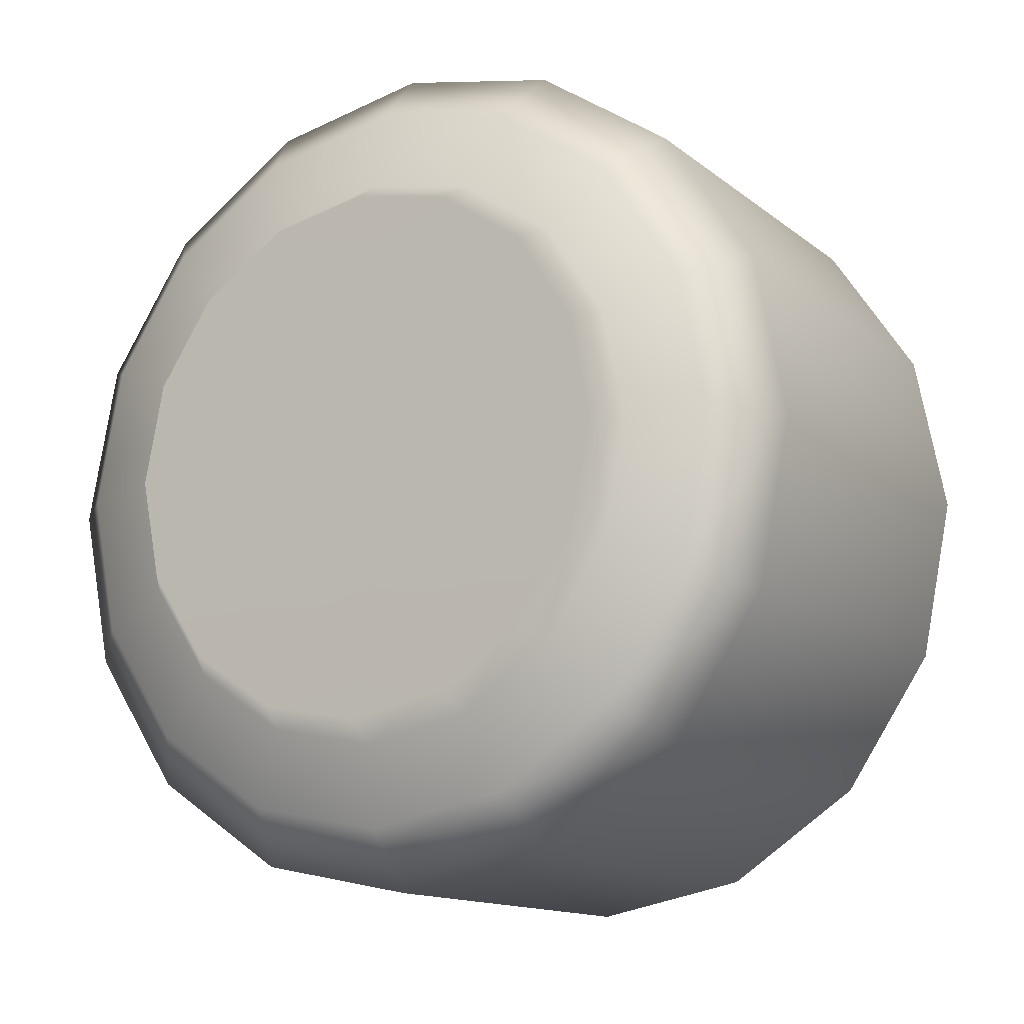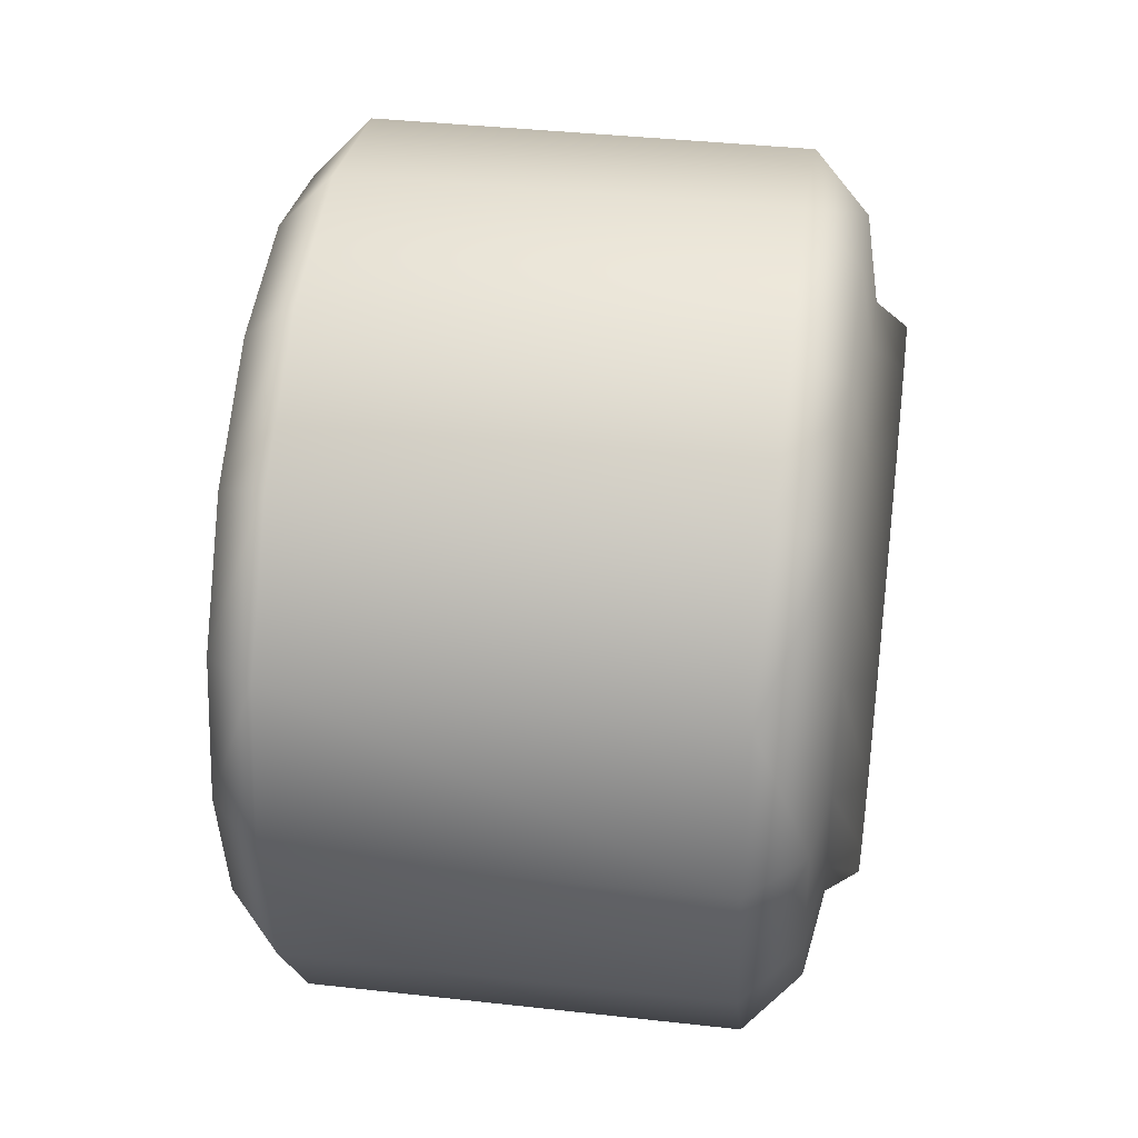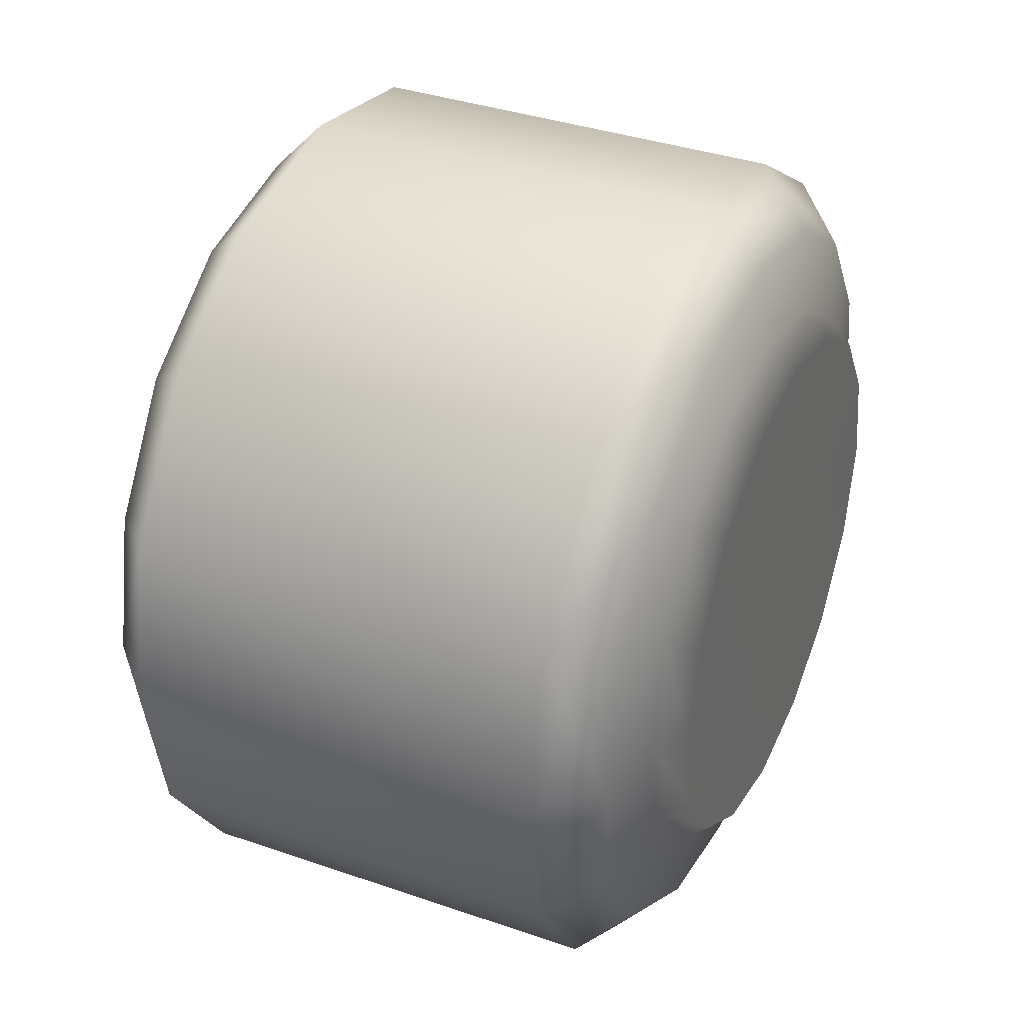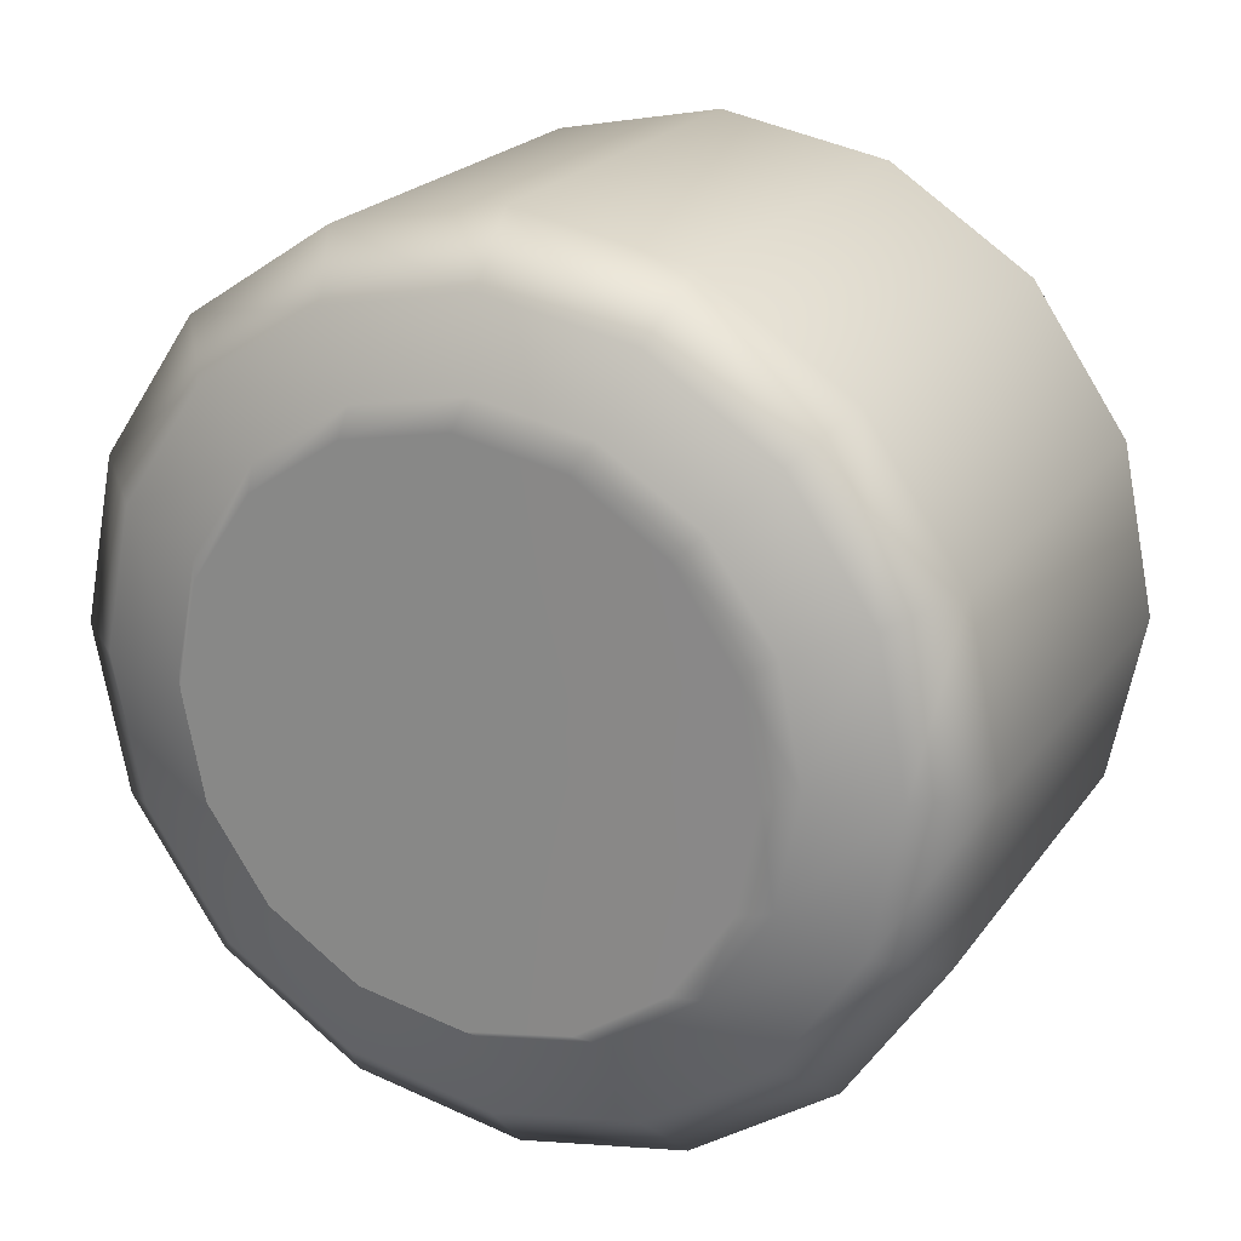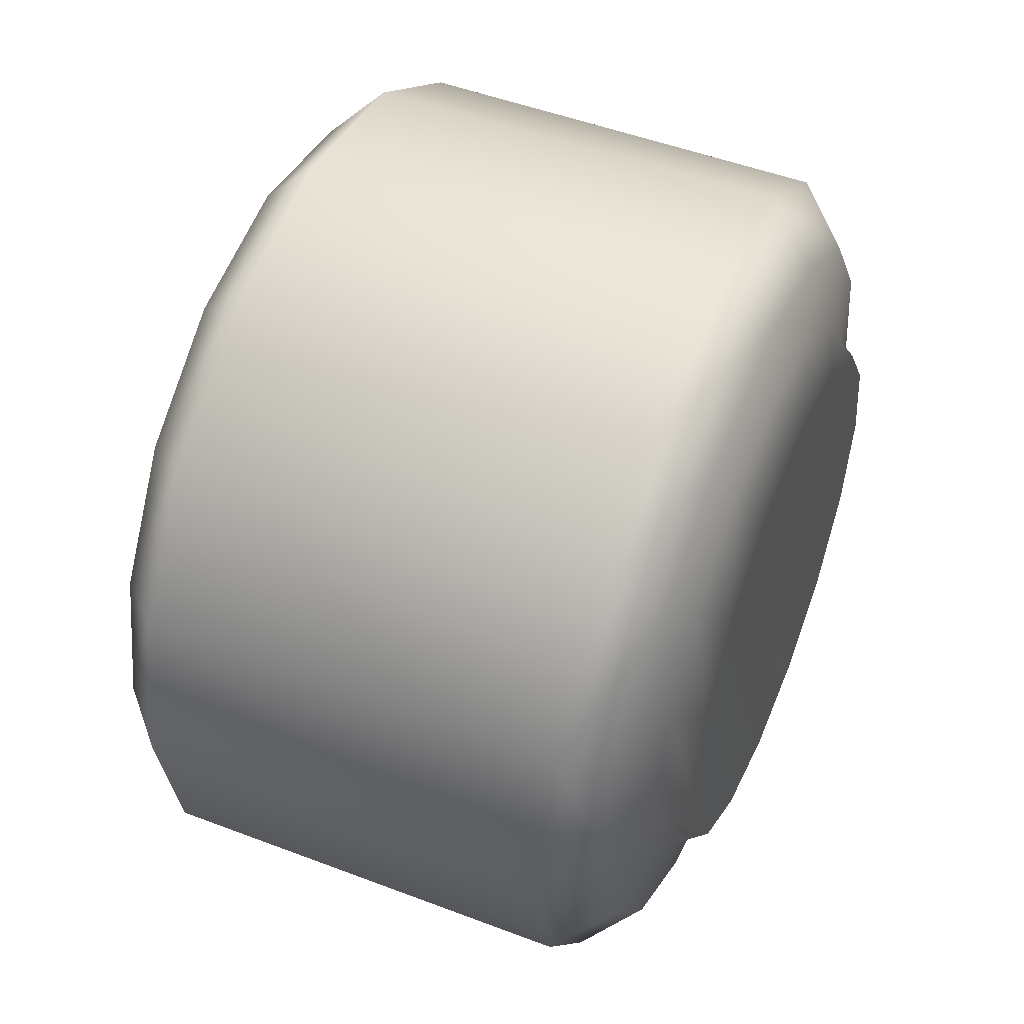
<metadata>
{"format":"obj","ext":"obj","renderer":"f3d","projection":"perspective","resolution":1024,"background":"white","views":[{"elev":-13.3,"azim":-59.4,"up":"+Y"},{"elev":38.2,"azim":-171.9,"up":"+Z"},{"elev":36.6,"azim":-155.8,"up":"+Z"},{"elev":21.3,"azim":-64.5,"up":"+Z"},{"elev":49.6,"azim":-157.2,"up":"+Z"}]}
</metadata>
<code>
g TireK_Std_RF_LOD0
v -0.1984 0.07545 0.07477
v -0.169 -7.451e-08 -7.451e-08
v -0.1984 0.09859 0.04046
v -0.1984 0.04084 0.09769
v -0.1984 -7.451e-08 0.1057
v -0.1984 0.1067 -7.451e-08
v -0.1862 0.08157 0.08083
v -0.1862 0.1066 0.04375
v -0.1862 0.1154 2.6e-05
v -0.1862 0.04415 0.1056
v -0.1862 -7.451e-08 0.1143
v -0.1805 0.0566 0.1354
v -0.1805 -7.451e-08 0.1465
v -0.1805 0.1046 0.1036
v -0.1805 0.1366 0.05608
v -0.1805 0.1479 -7.451e-08
v -0.1984 -0.04084 0.09769
v -0.169 -7.451e-08 -7.451e-08
v -0.1984 -7.451e-08 0.1057
v -0.1984 -0.07545 0.07477
v -0.1984 -0.09859 0.04046
v -0.1984 -0.1067 -7.451e-08
v -0.1862 -0.04415 0.1056
v -0.1862 -7.451e-08 0.1143
v -0.1862 -0.08157 0.08083
v -0.1862 -0.1066 0.04375
v -0.1862 -0.1154 -7.451e-08
v -0.1805 -7.451e-08 0.1465
v -0.1862 -0.04415 0.1056
v -0.1805 -0.05659 0.1354
v -0.1862 -0.08157 0.08083
v -0.1805 -0.1046 0.1036
v -0.1862 -0.1066 0.04375
v -0.1805 -0.1366 0.05608
v -0.1862 -0.1154 -7.451e-08
v -0.1805 -0.1479 -7.451e-08
v -0.1984 -0.09859 -0.04046
v -0.169 -7.451e-08 -7.451e-08
v -0.1984 -0.1067 -7.451e-08
v -0.1984 -0.07545 -0.07477
v -0.1984 -0.04084 -0.09769
v -0.1984 -7.451e-08 -0.1057
v -0.1862 -0.1066 -0.04374
v -0.1862 -0.1154 -7.451e-08
v -0.1862 -0.08157 -0.08083
v -0.1862 -0.04415 -0.1056
v -0.1862 -7.451e-08 -0.1143
v -0.1805 -0.0566 -0.1354
v -0.1805 -7.451e-08 -0.1465
v -0.1805 -0.1046 -0.1036
v -0.1805 -0.1366 -0.05608
v -0.1805 -0.1479 -7.451e-08
v -0.1984 0.04084 -0.09769
v -0.169 -7.451e-08 -7.451e-08
v -0.1984 -7.451e-08 -0.1057
v -0.1984 0.07545 -0.07477
v -0.1984 0.09859 -0.04046
v -0.1984 0.1067 -7.451e-08
v -0.1862 0.04415 -0.1056
v -0.1862 -7.451e-08 -0.1143
v -0.1862 0.08157 -0.08083
v -0.1862 0.1066 -0.04374
v -0.1862 0.1154 2.6e-05
v -0.1805 -7.451e-08 -0.1465
v -0.1862 0.04415 -0.1056
v -0.1805 0.0566 -0.1354
v -0.1862 0.08157 -0.08083
v -0.1805 0.1046 -0.1036
v -0.1862 0.1066 -0.04374
v -0.1805 0.1366 -0.05608
v -0.1805 0.1479 -7.451e-08
v -0.1862 0.1154 2.6e-05
v -0.159 0.121 -0.1199
v -0.159 0.158 -0.06486
v -0.1805 0.1366 -0.05608
v -0.1805 0.1046 -0.1036
v -0.159 0.06546 -0.1566
v -0.1805 0.0566 -0.1354
v -0.159 -7.451e-08 -0.1695
v -0.1805 -7.451e-08 -0.1465
v -0.1805 0.1479 -7.451e-08
v -0.159 0.1711 2.6e-05
v 0.009022 0.06546 -0.1566
v 0.009022 -7.451e-08 -0.1695
v 0.009022 0.121 -0.1199
v 0.009022 0.158 -0.06486
v 0.009022 0.1711 -7.451e-08
v 0.03054 -7.451e-08 -0.1464
v 0.03054 0.05653 -0.1352
v 0.03054 0.1045 -0.1035
v 0.03054 0.1365 -0.05602
v 0.03054 0.1477 -7.451e-08
v -0.159 -0.06546 -0.1566
v -0.159 -7.451e-08 -0.1695
v -0.1805 -7.451e-08 -0.1465
v -0.1805 -0.0566 -0.1354
v -0.159 -0.121 -0.1199
v -0.1805 -0.1046 -0.1036
v -0.159 -0.158 -0.06486
v -0.1805 -0.1366 -0.05608
v -0.159 -0.1711 -7.451e-08
v -0.1805 -0.1479 -7.451e-08
v 0.009022 -0.158 -0.06486
v 0.009022 -0.1711 -7.451e-08
v 0.009022 -0.121 -0.1199
v 0.009022 -0.06546 -0.1566
v 0.009022 -7.451e-08 -0.1695
v 0.03054 -0.1477 -7.451e-08
v 0.03054 -0.1365 -0.05602
v 0.03054 -0.1045 -0.1035
v 0.03054 -0.05653 -0.1352
v 0.03054 -7.451e-08 -0.1464
v -0.159 -0.158 0.06486
v -0.159 -0.1711 -7.451e-08
v -0.1805 -0.1479 -7.451e-08
v -0.1805 -0.1366 0.05608
v -0.159 -0.121 0.1199
v -0.1805 -0.1046 0.1036
v -0.159 -0.06546 0.1566
v -0.1805 -0.05659 0.1354
v -0.159 -7.451e-08 0.1695
v -0.1805 -7.451e-08 0.1465
v 0.009022 -0.06546 0.1566
v 0.009022 -7.451e-08 0.1695
v 0.009022 -0.121 0.1199
v 0.009022 -0.158 0.06486
v 0.009022 -0.1711 -7.451e-08
v 0.03054 -7.451e-08 0.1464
v 0.03054 -0.05653 0.1352
v 0.03054 -0.1045 0.1035
v 0.03054 -0.1365 0.05602
v 0.03054 -0.1477 -7.451e-08
v -0.159 0.06546 0.1566
v -0.159 -7.451e-08 0.1695
v -0.1805 -7.451e-08 0.1465
v -0.1805 0.0566 0.1354
v -0.159 0.121 0.1199
v -0.1805 0.1046 0.1036
v -0.159 0.158 0.06486
v -0.1805 0.1366 0.05608
v -0.1805 0.1479 -7.451e-08
v -0.159 0.1711 2.6e-05
v 0.009022 0.121 0.1199
v 0.009022 0.158 0.06486
v 0.009022 0.06546 0.1566
v 0.009022 -7.451e-08 0.1695
v 0.009022 0.1711 -7.451e-08
v 0.03054 0.1477 -7.451e-08
v 0.03054 0.1365 0.05602
v 0.03054 0.1045 0.1035
v 0.03054 0.05653 0.1352
v 0.03054 -7.451e-08 0.1464
v 0.04687 0.06258 0.02568
v 0.03629 -0.004416 -7.451e-08
v 0.04687 0.0479 0.04746
v 0.04687 0.02592 0.06201
v 0.04687 -7.451e-08 0.06712
v 0.04687 0.06773 -7.451e-08
v 0.04031 0.04096 0.09798
v 0.04031 -7.451e-08 0.1061
v 0.03483 0.04387 0.1049
v 0.03483 0.08106 0.08032
v 0.03054 0.05653 0.1352
v 0.03054 0.1045 0.1035
v 0.03054 -7.451e-08 0.1464
v 0.03483 -7.451e-08 0.1136
v 0.03483 0.1059 0.04347
v 0.03054 0.1365 0.05602
v 0.03483 0.1146 -7.451e-08
v 0.03054 0.1477 -7.451e-08
v 0.04031 0.09888 0.04059
v 0.04031 0.107 -7.451e-08
v 0.04031 0.07568 0.07499
v 0.04687 -7.451e-08 0.06712
v 0.03629 -0.004416 -7.451e-08
v 0.04687 -0.02592 0.06201
v 0.04687 -0.0479 0.04746
v 0.04687 -0.06258 0.02568
v 0.04687 -0.06773 -7.451e-08
v 0.04031 -0.09888 0.04059
v 0.04031 -0.107 -7.451e-08
v 0.03483 -0.1059 0.04347
v 0.03483 -0.08106 0.08032
v 0.03054 -0.1365 0.05602
v 0.03054 -0.1045 0.1035
v 0.03483 -0.04387 0.1049
v 0.03054 -0.05653 0.1352
v 0.03483 -7.451e-08 0.1136
v 0.03054 -7.451e-08 0.1464
v 0.03054 -0.1477 -7.451e-08
v 0.03483 -0.1146 -7.451e-08
v 0.04031 -0.04096 0.09798
v 0.04031 -7.451e-08 0.1061
v 0.04031 -0.07568 0.07499
v 0.04687 -0.06773 -7.451e-08
v 0.03629 -0.004416 -7.451e-08
v 0.04687 -0.06258 -0.02568
v 0.04687 -0.0479 -0.04746
v 0.04687 -0.02592 -0.06201
v 0.04687 -7.451e-08 -0.06712
v 0.04031 -0.09888 -0.04059
v 0.04031 -0.07568 -0.07499
v 0.03483 -0.1059 -0.04347
v 0.03483 -0.08106 -0.08032
v 0.03054 -0.1045 -0.1035
v 0.03054 -0.1365 -0.05602
v 0.03483 -0.1146 -7.451e-08
v 0.03054 -0.1477 -7.451e-08
v 0.03054 -0.05653 -0.1352
v 0.03483 -0.04387 -0.1049
v 0.03054 -7.451e-08 -0.1464
v 0.03483 -7.451e-08 -0.1136
v 0.04031 -0.04096 -0.09798
v 0.04031 -7.451e-08 -0.1061
v 0.04031 -0.107 -7.451e-08
v 0.04687 -7.451e-08 -0.06712
v 0.03629 -0.004416 -7.451e-08
v 0.04687 0.02592 -0.06201
v 0.04687 0.0479 -0.04746
v 0.04687 0.06258 -0.02568
v 0.04687 0.06773 -7.451e-08
v 0.04031 0.09888 -0.04059
v 0.04031 0.107 -7.451e-08
v 0.03483 0.1059 -0.04347
v 0.03483 0.08106 -0.08032
v 0.03054 0.1365 -0.05602
v 0.03054 0.1045 -0.1035
v 0.03483 0.04387 -0.1049
v 0.03054 0.05653 -0.1352
v 0.03483 -7.451e-08 -0.1136
v 0.03054 -7.451e-08 -0.1464
v 0.03054 0.1477 -7.451e-08
v 0.03483 0.1146 -7.451e-08
v 0.04031 0.04096 -0.09798
v 0.04031 -7.451e-08 -0.1061
v 0.04031 0.07568 -0.07499
g TireK_Std_RF_LOD0_0
f 3 2 1
f 1 2 4
f 4 2 5
f 6 2 3
f 1 7 3
f 7 8 3
f 3 8 6
f 8 9 6
f 10 7 1
f 4 10 1
f 11 10 4
f 5 11 4
f 10 11 12
f 11 13 12
f 10 12 14
f 7 10 14
f 7 14 15
f 8 7 15
f 8 15 9
f 15 16 9
f 19 18 17
f 17 18 20
f 20 18 21
f 21 18 22
f 17 23 19
f 23 24 19
f 25 23 17
f 20 25 17
f 26 25 20
f 21 26 20
f 27 26 21
f 22 27 21
f 24 29 28
f 29 30 28
f 29 31 30
f 31 32 30
f 31 33 32
f 33 34 32
f 33 35 34
f 35 36 34
f 39 38 37
f 37 38 40
f 40 38 41
f 41 38 42
f 37 43 39
f 43 44 39
f 45 43 37
f 40 45 37
f 46 45 40
f 41 46 40
f 47 46 41
f 42 47 41
f 46 47 48
f 47 49 48
f 46 48 50
f 45 46 50
f 45 50 51
f 43 45 51
f 43 51 52
f 44 43 52
f 55 54 53
f 53 54 56
f 56 54 57
f 57 54 58
f 53 59 55
f 53 56 59
f 59 60 55
f 56 61 59
f 62 61 56
f 57 62 56
f 63 62 57
f 58 63 57
f 60 65 64
f 65 66 64
f 65 67 66
f 67 68 66
f 67 69 68
f 69 70 68
f 70 69 71
f 69 72 71
f 75 74 73
f 76 75 73
f 76 73 77
f 78 76 77
f 78 77 79
f 80 78 79
f 75 81 74
f 81 82 74
f 79 77 83
f 84 79 83
f 77 73 85
f 83 77 85
f 85 73 74
f 86 85 74
f 74 82 87
f 86 74 87
f 88 84 83
f 89 88 83
f 89 83 85
f 90 89 85
f 90 85 86
f 91 90 86
f 91 86 87
f 92 91 87
f 95 94 93
f 96 95 93
f 96 93 97
f 98 96 97
f 98 97 99
f 100 98 99
f 100 99 101
f 102 100 101
f 101 99 103
f 104 101 103
f 99 97 105
f 103 99 105
f 97 93 106
f 105 97 106
f 93 94 107
f 106 93 107
f 108 104 103
f 109 108 103
f 109 103 105
f 110 109 105
f 110 105 106
f 111 110 106
f 111 106 107
f 112 111 107
f 115 114 113
f 116 115 113
f 116 113 117
f 118 116 117
f 118 117 119
f 120 118 119
f 120 119 121
f 122 120 121
f 121 119 123
f 124 121 123
f 119 117 125
f 123 119 125
f 117 113 126
f 125 117 126
f 113 114 127
f 126 113 127
f 128 124 123
f 129 128 123
f 129 123 125
f 130 129 125
f 130 125 126
f 131 130 126
f 131 126 127
f 132 131 127
f 135 134 133
f 136 135 133
f 136 133 137
f 138 136 137
f 138 137 139
f 140 138 139
f 140 139 141
f 139 142 141
f 139 137 143
f 144 139 143
f 142 139 144
f 137 133 145
f 143 137 145
f 133 134 146
f 145 133 146
f 147 142 144
f 148 147 144
f 149 148 144
f 149 144 143
f 150 149 143
f 150 143 145
f 151 150 145
f 151 145 146
f 152 151 146
f 155 154 153
f 156 154 155
f 157 154 156
f 153 154 158
f 156 159 157
f 159 160 157
f 159 161 160
f 162 161 159
f 161 162 163
f 162 164 163
f 161 163 165
f 166 161 165
f 161 166 160
f 162 167 164
f 167 168 164
f 167 169 168
f 169 170 168
f 169 167 171
f 172 169 171
f 167 162 173
f 171 167 173
f 173 162 159
f 173 159 156
f 155 173 156
f 171 173 155
f 153 171 155
f 172 171 153
f 158 172 153
f 176 175 174
f 177 175 176
f 178 175 177
f 179 175 178
f 178 180 179
f 180 181 179
f 180 182 181
f 183 182 180
f 182 183 184
f 183 185 184
f 183 186 185
f 186 187 185
f 186 188 187
f 188 189 187
f 182 184 190
f 191 182 190
f 182 191 181
f 188 186 192
f 193 188 192
f 186 183 194
f 192 186 194
f 194 183 180
f 194 180 178
f 177 194 178
f 192 194 177
f 176 192 177
f 193 192 176
f 174 193 176
f 197 196 195
f 198 196 197
f 199 196 198
f 200 196 199
f 197 201 198
f 201 202 198
f 198 202 199
f 201 203 202
f 203 204 202
f 204 203 205
f 203 206 205
f 203 207 206
f 207 203 201
f 207 208 206
f 204 205 209
f 210 204 209
f 210 209 211
f 212 210 211
f 204 210 213
f 202 204 213
f 199 213 200
f 202 213 199
f 210 212 214
f 213 210 214
f 213 214 200
f 215 207 201
f 215 201 197
f 195 215 197
f 218 217 216
f 219 217 218
f 220 217 219
f 221 217 220
f 220 222 221
f 222 223 221
f 222 224 223
f 225 224 222
f 224 225 226
f 225 227 226
f 225 228 227
f 228 229 227
f 228 230 229
f 230 231 229
f 224 226 232
f 233 224 232
f 224 233 223
f 230 228 234
f 235 230 234
f 228 225 236
f 234 228 236
f 236 225 222
f 236 222 220
f 219 236 220
f 234 236 219
f 218 234 219
f 235 234 218
f 216 235 218

</code>
